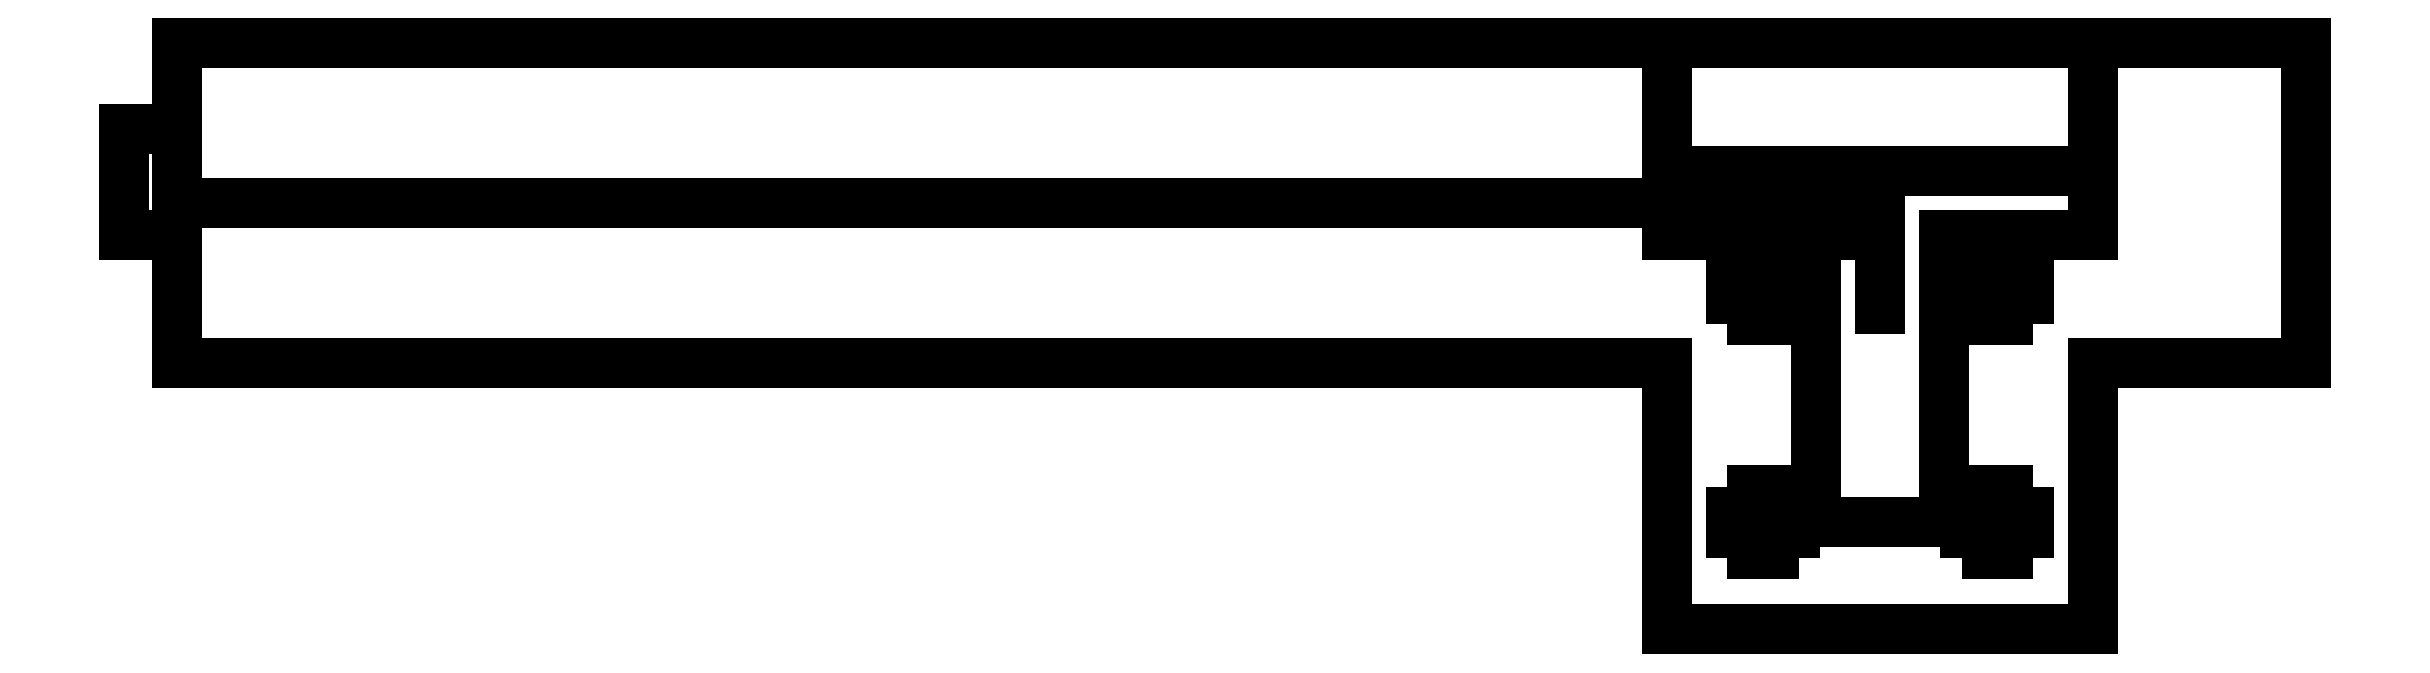
<metadata>
{"format":"dxf","ext":"dxf","renderer":"ezdxf+matplotlib","layout":"modelspace","background":"white","min_lineweight":24,"dpi":150}
</metadata>
<code>
0
SECTION
2
ENTITIES
0
LINE
8
0
10
75
20
15
30
0
11
75
21
-15
31
0
0
LINE
8
0
10
75
20
15
30
0
11
-125
21
15
31
0
0
LINE
8
0
10
-125
20
0
30
0
11
35
21
0
31
0
0
LINE
8
0
10
35
20
3
30
0
11
35
21
-3
31
0
0
LINE
8
0
10
15
20
3
30
0
11
55
21
3
31
0
0
LINE
8
0
10
15
20
3
30
0
11
15
21
-3
31
0
0
LINE
8
0
10
55
20
-3
30
0
11
55
21
3
31
0
0
LINE
8
0
10
55
20
-15
30
0
11
55
21
-40
31
0
0
LINE
8
0
10
55
20
-40
30
0
11
15
21
-40
31
0
0
LINE
8
0
10
15
20
-40
30
0
11
15
21
-15
31
0
0
LINE
8
0
10
35
20
-3
30
0
11
35
21
-3
31
0
0
LINE
8
0
10
35
20
-3
30
0
11
35
21
-10
31
0
0
LINE
8
0
10
35
20
-10
30
0
11
35
21
-10
31
0
0
LINE
8
0
10
35
20
-10
30
0
11
35
21
-3
31
0
0
LINE
8
0
10
29
20
-3
30
0
11
29
21
-30
31
0
0
LINE
8
0
10
41
20
-3
30
0
11
41
21
-30
31
0
0
LINE
8
0
10
29
20
-30
30
0
11
41
21
-30
31
0
0
LINE
8
0
10
55
20
-15
30
0
11
75
21
-15
31
0
0
LINE
8
0
10
-125
20
-15
30
0
11
15
21
-15
31
0
0
LINE
8
0
10
35
20
-10
30
0
11
35
21
-10
31
0
0
LINE
8
0
10
29
20
-3
30
0
11
35
21
-3
31
0
0
LINE
8
0
10
41
20
-3
30
0
11
42
21
-3
31
0
0
LINE
8
0
10
41
20
-3
30
0
11
55
21
-3
31
0
0
LINE
8
0
10
15
20
-3
30
0
11
29
21
-3
31
0
0
LINE
8
0
10
35
20
-3
30
0
11
35
21
-3
31
0
0
LINE
8
0
10
25
20
-7
30
0
11
25
21
-5
31
0
0
LINE
8
0
10
27
20
-7
30
0
11
27
21
-9
31
0
0
LINE
8
0
10
23
20
-5
30
0
11
23
21
-7
31
0
0
LINE
8
0
10
23
20
-11
30
0
11
23
21
-9
31
0
0
LINE
8
0
10
25
20
-7
30
0
11
27
21
-7
31
0
0
LINE
8
0
10
25
20
-9
30
0
11
25
21
-11
31
0
0
LINE
8
0
10
21
20
-9
30
0
11
23
21
-9
31
0
0
LINE
8
0
10
25
20
-9
30
0
11
25
21
-7
31
0
0
LINE
8
0
10
25
20
-7
30
0
11
25
21
-9
31
0
0
LINE
8
0
10
25
20
-9
30
0
11
23
21
-9
31
0
0
LINE
8
0
10
23
20
-7
30
0
11
21
21
-7
31
0
0
LINE
8
0
10
23
20
-9
30
0
11
23
21
-7
31
0
0
LINE
8
0
10
23
20
-7
30
0
11
25
21
-7
31
0
0
LINE
8
0
10
23
20
-9
30
0
11
25
21
-9
31
0
0
LINE
8
0
10
21
20
-7
30
0
11
21
21
-9
31
0
0
LINE
8
0
10
23
20
-7
30
0
11
25
21
-7
31
0
0
LINE
8
0
10
27
20
-9
30
0
11
25
21
-9
31
0
0
LINE
8
0
10
25
20
-11
30
0
11
23
21
-11
31
0
0
LINE
8
0
10
23
20
-9
30
0
11
23
21
-7
31
0
0
LINE
8
0
10
25
20
-5
30
0
11
23
21
-5
31
0
0
LINE
8
0
10
47
20
-11
30
0
11
47
21
-9
31
0
0
LINE
8
0
10
47
20
-9
30
0
11
47
21
-7
31
0
0
LINE
8
0
10
45
20
-9
30
0
11
47
21
-9
31
0
0
LINE
8
0
10
47
20
-7
30
0
11
49
21
-7
31
0
0
LINE
8
0
10
45
20
-7
30
0
11
45
21
-9
31
0
0
LINE
8
0
10
43
20
-9
30
0
11
45
21
-9
31
0
0
LINE
8
0
10
47
20
-5
30
0
11
47
21
-7
31
0
0
LINE
8
0
10
45
20
-11
30
0
11
47
21
-11
31
0
0
LINE
8
0
10
49
20
-9
30
0
11
47
21
-9
31
0
0
LINE
8
0
10
47
20
-9
30
0
11
45
21
-9
31
0
0
LINE
8
0
10
45
20
-5
30
0
11
47
21
-5
31
0
0
LINE
8
0
10
47
20
-7
30
0
11
45
21
-7
31
0
0
LINE
8
0
10
45
20
-9
30
0
11
45
21
-11
31
0
0
LINE
8
0
10
45
20
-7
30
0
11
43
21
-7
31
0
0
LINE
8
0
10
47
20
-9
30
0
11
47
21
-7
31
0
0
LINE
8
0
10
45
20
-9
30
0
11
45
21
-7
31
0
0
LINE
8
0
10
45
20
-7
30
0
11
45
21
-5
31
0
0
LINE
8
0
10
49
20
-7
30
0
11
49
21
-9
31
0
0
LINE
8
0
10
43
20
-7
30
0
11
43
21
-9
31
0
0
LINE
8
0
10
47
20
-7
30
0
11
45
21
-7
31
0
0
LINE
8
0
10
25
20
-31
30
0
11
25
21
-29
31
0
0
LINE
8
0
10
27
20
-29
30
0
11
27
21
-31
31
0
0
LINE
8
0
10
25
20
-29
30
0
11
27
21
-29
31
0
0
LINE
8
0
10
23
20
-31
30
0
11
23
21
-29
31
0
0
LINE
8
0
10
25
20
-29
30
0
11
25
21
-31
31
0
0
LINE
8
0
10
25
20
-31
30
0
11
25
21
-33
31
0
0
LINE
8
0
10
21
20
-31
30
0
11
23
21
-31
31
0
0
LINE
8
0
10
23
20
-29
30
0
11
25
21
-29
31
0
0
LINE
8
0
10
25
20
-33
30
0
11
23
21
-33
31
0
0
LINE
8
0
10
21
20
-29
30
0
11
21
21
-31
31
0
0
LINE
8
0
10
25
20
-27
30
0
11
23
21
-27
31
0
0
LINE
8
0
10
27
20
-31
30
0
11
25
21
-31
31
0
0
LINE
8
0
10
25
20
-31
30
0
11
23
21
-31
31
0
0
LINE
8
0
10
23
20
-31
30
0
11
25
21
-31
31
0
0
LINE
8
0
10
23
20
-33
30
0
11
23
21
-31
31
0
0
LINE
8
0
10
23
20
-31
30
0
11
23
21
-29
31
0
0
LINE
8
0
10
23
20
-27
30
0
11
23
21
-29
31
0
0
LINE
8
0
10
23
20
-29
30
0
11
25
21
-29
31
0
0
LINE
8
0
10
23
20
-29
30
0
11
21
21
-29
31
0
0
LINE
8
0
10
25
20
-29
30
0
11
25
21
-27
31
0
0
LINE
8
0
10
47
20
-31
30
0
11
47
21
-29
31
0
0
LINE
8
0
10
49
20
-29
30
0
11
49
21
-31
31
0
0
LINE
8
0
10
43
20
-29
30
0
11
43
21
-31
31
0
0
LINE
8
0
10
47
20
-27
30
0
11
47
21
-29
31
0
0
LINE
8
0
10
45
20
-31
30
0
11
45
21
-29
31
0
0
LINE
8
0
10
49
20
-31
30
0
11
47
21
-31
31
0
0
LINE
8
0
10
47
20
-29
30
0
11
49
21
-29
31
0
0
LINE
8
0
10
47
20
-29
30
0
11
45
21
-29
31
0
0
LINE
8
0
10
45
20
-29
30
0
11
45
21
-31
31
0
0
LINE
8
0
10
45
20
-31
30
0
11
47
21
-31
31
0
0
LINE
8
0
10
45
20
-29
30
0
11
45
21
-27
31
0
0
LINE
8
0
10
45
20
-27
30
0
11
47
21
-27
31
0
0
LINE
8
0
10
45
20
-31
30
0
11
45
21
-33
31
0
0
LINE
8
0
10
47
20
-33
30
0
11
47
21
-31
31
0
0
LINE
8
0
10
47
20
-31
30
0
11
45
21
-31
31
0
0
LINE
8
0
10
47
20
-31
30
0
11
47
21
-29
31
0
0
LINE
8
0
10
45
20
-29
30
0
11
43
21
-29
31
0
0
LINE
8
0
10
47
20
-29
30
0
11
45
21
-29
31
0
0
LINE
8
0
10
43
20
-31
30
0
11
45
21
-31
31
0
0
LINE
8
0
10
45
20
-33
30
0
11
47
21
-33
31
0
0
LINE
8
0
10
-125
20
7
30
0
11
-125
21
-3
31
0
0
LINE
8
0
10
-125
20
7
30
0
11
-130
21
7
31
0
0
LINE
8
0
10
-125
20
-3
30
0
11
-130
21
-3
31
0
0
LINE
8
0
10
-130
20
-3
30
0
11
-130
21
7
31
0
0
LINE
8
0
10
-125
20
15
30
0
11
-125
21
7
31
0
0
LINE
8
0
10
-125
20
-3
30
0
11
-125
21
-15
31
0
0
LINE
8
0
10
15
20
3
30
0
11
15
21
15
31
0
0
LINE
8
0
10
55
20
3
30
0
11
55
21
15
31
0
0
ENDSEC
0
EOF

</code>
